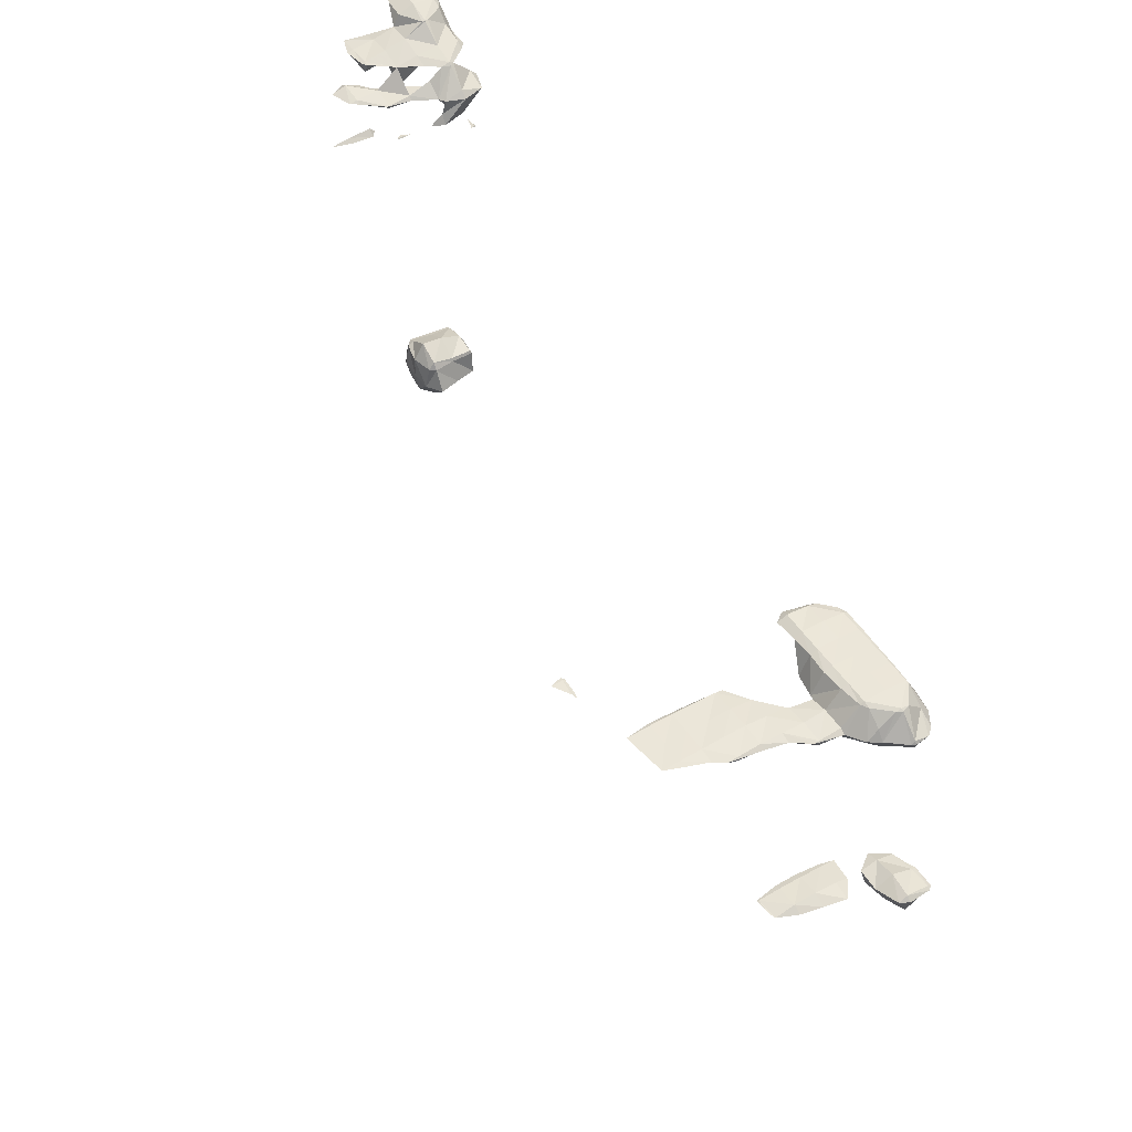
<metadata>
{"format":"obj","ext":"obj","renderer":"f3d","projection":"perspective","resolution":1024,"background":"white","views":[{"elev":47.9,"azim":57.8,"up":"+Y"}]}
</metadata>
<code>
v -1.617 1.172 0.2344
v -1.523 1.147 0.2344
v -1.523 1.172 0.208
v -1.587 1.172 0.3516
v -1.523 1.143 0.3516
v -1.523 1.172 0.3827
v -1.523 1.19 0.2344
v -1.523 1.185 0.3516
v -1.406 1.135 0.2344
v -1.406 1.172 0.205
v -1.406 1.104 0.3516
v -1.406 1.172 0.4264
v -1.406 1.194 0.2344
v -1.406 1.201 0.3516
v -1.295 -1.289 0.2344
v -1.289 -1.299 0.2344
v -1.289 -1.289 0.2264
v -1.298 -1.289 0.3516
v -1.289 -1.304 0.3516
v -1.306 -1.289 0.4688
v -1.289 -1.312 0.4688
v -1.289 -1.289 0.4947
v -1.318 -1.172 0.2344
v -1.289 -1.172 0.2181
v -1.35 -1.172 0.3516
v -1.374 -1.172 0.4688
v -1.289 -1.172 0.524
v -1.308 -1.055 0.2344
v -1.289 -1.055 0.223
v -1.32 -1.055 0.3516
v -1.33 -1.055 0.4688
v -1.289 -1.055 0.5023
v -1.289 -1.047 0.2344
v -1.289 -1.041 0.3516
v -1.289 -1.032 0.4688
v -1.353 1.055 0.3516
v -1.289 1.043 0.3516
v -1.289 1.055 0.2683
v -1.355 1.055 0.4688
v -1.289 1.048 0.4688
v -1.372 1.055 0.5859
v -1.289 1.047 0.5859
v -1.391 1.055 0.7031
v -1.289 1.043 0.7031
v -1.289 1.055 0.7376
v -1.289 1.097 0.2344
v -1.289 1.172 0.2063
v -1.289 1.109 0.4688
v -1.289 1.172 0.4359
v -1.289 1.078 0.5859
v -1.289 1.062 0.7031
v -1.289 1.194 0.2344
v -1.289 1.206 0.3516
v -1.172 -1.297 0.2344
v -1.172 -1.289 0.2217
v -1.172 -1.303 0.3516
v -1.172 -1.319 0.4688
v -1.172 -1.289 0.5086
v -1.172 -1.172 0.2072
v -1.172 -1.172 0.5289
v -1.172 -1.055 0.2114
v -1.172 -1.055 0.5278
v -1.172 -1.014 0.2344
v -1.172 -0.9738 0.3516
v -1.172 -0.9622 0.4688
v -1.211 0.9375 0.8203
v -1.172 0.9332 0.8203
v -1.172 0.9375 0.7521
v -1.172 0.9375 0.8974
v -1.244 1.055 0.2344
v -1.172 1.045 0.2344
v -1.172 1.055 0.1994
v -1.172 1.034 0.3516
v -1.172 1.036 0.4688
v -1.172 1.028 0.5859
v -1.172 0.9992 0.7031
v -1.172 0.9626 0.8203
v -1.172 1.055 0.7207
v -1.172 1.108 0.2344
v -1.233 1.172 0.2344
v -1.172 1.172 0.3335
v -1.172 1.172 0.3662
v -1.172 1.111 0.4688
v -1.172 1.083 0.5859
v -1.172 1.06 0.7031
v -1.172 1.176 0.3516
v -1.156 -1.289 0.2344
v -1.14 -1.289 0.3516
v -1.115 -1.289 0.4688
v -1.055 -1.189 0.2344
v -1.055 -1.172 0.2199
v -1.055 -1.207 0.3516
v -1.055 -1.244 0.4688
v -1.055 -1.172 0.5268
v -1.055 -1.055 0.2244
v -1.055 -1.055 0.5013
v -1.055 -1.039 0.2344
v -1.055 -1.038 0.3516
v -1.055 -1.014 0.4688
v -1.062 0.9375 0.5859
v -1.055 0.9352 0.5859
v -1.055 0.9375 0.5767
v -1.104 0.9375 0.7031
v -1.055 0.9339 0.7031
v -1.055 0.9303 0.8203
v -1.055 0.9375 0.862
v -1.055 1.027 0.2344
v -1.055 1.055 0.2021
v -1.055 1.021 0.3516
v -1.055 1.011 0.4688
v -1.147 1.055 0.7031
v -1.055 1.055 0.5865
v -1.055 0.9584 0.7031
v -1.055 0.9478 0.8203
v -1.055 1.078 0.2344
v -1.055 1.096 0.3516
v -1.167 1.172 0.3516
v -1.055 1.079 0.4688
v -1.055 1.055 0.5859
v -1.027 -1.172 0.2344
v -0.9996 -1.172 0.3516
v -0.9689 -1.172 0.4688
v -1.047 -1.055 0.2344
v -1.046 -1.055 0.3516
v -1.028 -1.055 0.4688
v -0.9445 0.8203 0.8203
v -0.9375 0.8158 0.8203
v -0.9375 0.8203 0.793
v -0.9504 0.8203 0.9375
v -0.9375 0.814 0.9375
v -0.9375 0.8203 1.038
v -0.9611 0.9375 0.2344
v -0.9375 0.925 0.2344
v -0.9375 0.9375 0.1981
v -0.9728 0.9375 0.3516
v -0.9375 0.9149 0.3516
v -0.976 0.9375 0.4688
v -0.9375 0.9241 0.4688
v -0.9375 0.9199 0.5859
v -0.9375 0.9258 0.7031
v -0.9375 0.8468 0.8203
v -1.027 0.9375 0.8203
v -0.9375 0.9375 0.7144
v -0.9375 0.8371 0.9375
v -1.016 1.055 0.2344
v -0.9375 0.9711 0.2344
v -0.9375 1.055 0.3279
v -0.9876 1.055 0.4688
v -0.9375 1.055 0.3979
v -0.9375 0.9986 0.4688
v -0.9375 0.9549 0.5859
v -1.055 1.055 0.5859
v -0.9375 0.9393 0.7031
v -0.9375 1.066 0.3516
v -0.8243 0.8203 0.4688
v -0.8203 0.8165 0.4688
v -0.8203 0.8203 0.3871
v -0.8203 0.8203 0.5373
v -0.842 0.8203 0.7031
v -0.8203 0.8151 0.7031
v -0.8203 0.8203 0.6533
v -0.904 0.8203 0.8203
v -0.8203 0.8203 0.7301
v -0.9107 0.8203 0.9375
v -0.8258 0.9375 0.2344
v -0.8203 0.9375 0.2379
v -0.8203 0.8289 0.3516
v -0.8318 0.8535 0.403
v -0.8203 0.8705 0.4688
v -0.8203 0.9375 0.4459
v -0.8517 0.9375 0.4688
v -0.9168 0.9375 0.5859
v -0.8203 0.8251 0.7031
v -0.9351 0.9375 0.7031
v -0.8203 0.9694 0.3516
v -0.9224 1.055 0.3516
v -0.771 0.8203 0.3516
v -0.7031 0.8171 0.3516
v -0.7031 0.8203 0.3455
v -0.7908 0.8203 0.4688
v -0.7031 0.8203 0.3712
v -0.8151 0.8203 0.7031
v -0.7852 0.9375 0.3516
v -0.7031 0.8255 0.3516
v -0.6984 0.8203 0.3516
v 0.09305 -2.695 0.3516
v 0.1172 -2.71 0.3516
v 0.1172 -2.695 0.3361
v 0.1172 -2.695 0.4339
v 0.1172 -2.692 0.3516
v 0.2344 -2.701 0.3516
v 0.2344 -2.695 0.3414
v 0.2344 -2.695 0.3633
v 0.2344 -2.693 0.3516
v 0.2828 -2.695 0.3516
v 2.211 0 0.3516
v 2.227 -0.007415 0.3516
v 2.227 0 0.3019
v 2.186 0 0.4688
v 2.227 -0.01794 0.4688
v 2.227 0 0.5219
v 2.227 0.01261 0.3516
v 2.227 0.02479 0.4688
v 2.339 -0.1172 0.9375
v 2.344 -0.1193 0.9375
v 2.344 -0.1172 0.8984
v 2.333 -0.1172 1.055
v 2.344 -0.122 1.055
v 2.329 -0.1172 1.172
v 2.344 -0.1225 1.172
v 2.326 -0.1172 1.289
v 2.344 -0.1227 1.289
v 2.343 -0.1172 1.406
v 2.344 -0.1175 1.406
v 2.344 -0.1172 1.414
v 2.299 0 0.2344
v 2.344 -0.009943 0.2344
v 2.344 0 0.2152
v 2.344 -0.02797 0.3516
v 2.344 -0.03555 0.4688
v 2.344 0 0.5112
v 2.344 -0.1103 0.9375
v 2.344 -0.1065 1.055
v 2.344 -0.1083 1.172
v 2.344 -0.1097 1.289
v 2.344 -0.1168 1.406
v 2.344 0.008301 0.2344
v 2.344 0.02116 0.3516
v 2.344 0.01989 0.4688
v 2.443 -0.1172 0.2344
v 2.461 -0.1268 0.2344
v 2.461 -0.1172 0.215
v 2.428 -0.1172 0.3516
v 2.461 -0.1343 0.3516
v 2.418 -0.1172 0.4688
v 2.461 -0.1351 0.4688
v 2.461 -0.1172 0.5592
v 2.46 -0.1172 0.8203
v 2.461 -0.1172 0.8203
v 2.461 -0.1172 0.8191
v 2.461 -0.1244 0.9375
v 2.461 -0.1251 1.055
v 2.461 -0.1269 1.172
v 2.461 -0.1234 1.289
v 2.41 -0.1172 1.406
v 2.461 -0.1172 1.397
v 2.461 0 0.2161
v 2.461 0 0.508
v 2.461 -0.1171 0.8203
v 2.461 -0.1013 0.9375
v 2.461 -0.1057 1.055
v 2.461 -0.1072 1.172
v 2.461 -0.1122 1.289
v 2.461 0.006065 0.2344
v 2.461 0.01613 0.3516
v 2.461 0.01711 0.4688
v 2.578 -0.1399 0.2344
v 2.578 -0.1172 0.1861
v 2.578 -0.1507 0.3516
v 2.578 -0.1484 0.4688
v 2.578 -0.1172 0.5808
v 2.578 -0.1255 0.8203
v 2.578 -0.1172 0.7145
v 2.578 -0.1349 0.9375
v 2.578 -0.1391 1.055
v 2.578 -0.1374 1.172
v 2.578 -0.1316 1.289
v 2.578 -0.1172 1.382
v 2.578 0 0.2209
v 2.578 0 0.5163
v 2.578 -0.1071 0.8203
v 2.578 -0.09707 0.9375
v 2.578 -0.09988 1.055
v 2.578 -0.1063 1.172
v 2.578 -0.1111 1.289
v 2.578 0.005645 0.2344
v 2.578 0.0164 0.3516
v 2.578 0.01601 0.4688
v 2.695 -0.1673 0.2344
v 2.695 -0.1172 0.1611
v 2.695 -0.1728 0.3516
v 2.695 -0.1696 0.4688
v 2.604 -0.1172 0.5859
v 2.695 -0.1318 0.5859
v 2.587 -0.1172 0.7031
v 2.695 -0.1331 0.7031
v 2.695 -0.1517 0.8203
v 2.695 -0.1534 0.9375
v 2.695 -0.1412 1.055
v 2.654 -0.1172 1.172
v 2.695 -0.1172 1.115
v 2.613 -0.1172 1.289
v 2.695 0 0.2237
v 2.695 0 0.5064
v 2.695 -0.09719 0.5859
v 2.695 -0.1073 0.7031
v 2.695 -0.1022 0.8203
v 2.695 -0.1017 0.9375
v 2.695 -0.1106 1.055
v 2.695 0.006026 0.2344
v 2.695 0.01632 0.3516
v 2.695 0.01314 0.4688
v 2.786 -0.2344 0.2344
v 2.812 -0.2404 0.2344
v 2.812 -0.2344 0.2169
v 2.812 -0.2344 0.2901
v 2.812 -0.1172 0.1666
v 2.812 -0.2085 0.3516
v 2.812 -0.1938 0.4688
v 2.812 -0.1585 0.5859
v 2.812 -0.144 0.7031
v 2.747 -0.1172 0.8203
v 2.812 -0.1172 0.7285
v 2.724 -0.1172 0.9375
v 2.705 -0.1172 1.055
v 2.812 0 0.2299
v 2.812 0 0.4906
v 2.812 -0.09996 0.5859
v 2.812 -0.1127 0.7031
v 2.812 0.002407 0.2344
v 2.812 0.0147 0.3516
v 2.812 0.01122 0.4688
v 2.912 -0.9375 0.7031
v 2.93 -0.947 0.7031
v 2.93 -0.9375 0.6269
v 2.901 -0.9375 0.8203
v 2.93 -0.9467 0.8203
v 2.902 -0.9375 0.9375
v 2.93 -0.9444 0.9375
v 2.923 -0.9375 1.055
v 2.93 -0.9391 1.055
v 2.93 -0.9375 1.063
v 2.93 -0.9313 0.7031
v 2.93 -0.9269 0.8203
v 2.93 -0.9275 0.9375
v 2.93 -0.9347 1.055
v 2.868 -0.2344 0.2344
v 2.93 -0.1798 0.2344
v 2.93 -0.1172 0.1867
v 2.93 -0.2127 0.3516
v 2.93 -0.18 0.4688
v 2.844 -0.1172 0.5859
v 2.93 -0.1172 0.526
v 2.818 -0.1172 0.7031
v 2.93 -0.06613 0.2344
v 2.83 0 0.2344
v 2.93 0 0.3113
v 2.849 0 0.4688
v 2.93 0 0.3792
v 2.93 -0.06315 0.4688
v 2.93 0.007499 0.3516
v 3.01 -1.055 0.4688
v 3.047 -1.071 0.4688
v 3.047 -1.055 0.4134
v 3.047 -1.055 0.5214
v 2.982 -0.9375 0.4688
v 3.047 -0.9375 0.3742
v 3.047 -0.9375 0.5566
v 3.047 -0.9555 0.7031
v 3.047 -0.9375 0.6356
v 3.047 -0.9496 0.8203
v 3.047 -0.9447 0.9375
v 3.01 -0.9375 1.055
v 3.047 -0.9375 1.043
v 3.047 -0.9147 0.4688
v 3.047 -0.9161 0.7031
v 3.047 -0.9087 0.8203
v 3.047 -0.9136 0.9375
v 3.014 -0.1172 0.2344
v 3.047 -0.1172 0.2739
v 3.047 -0.1445 0.3516
v 2.967 -0.1172 0.4688
v 3.047 -0.1172 0.3702
v 3.047 -0.09984 0.3516
v 2.945 0 0.3516
v 3.164 -1.07 0.4688
v 3.164 -1.055 0.4129
v 3.164 -1.055 0.5011
v 3.119 -0.9375 0.3516
v 3.164 -0.9645 0.3516
v 3.164 -0.9375 0.3308
v 3.164 -0.9375 0.5611
v 3.138 -0.9375 0.7031
v 3.117 -0.9375 0.8203
v 3.092 -0.9375 0.9375
v 3.164 -0.9327 0.3516
v 3.164 -0.8879 0.4688
v 3.057 -0.1172 0.3516
v 3.243 -1.055 0.4688
v 3.281 -0.9657 0.3516
v 3.281 -0.9375 0.3311
v 3.281 -1.028 0.4688
v 3.281 -0.9375 0.5163
v 3.281 -0.9276 0.3516
v 3.281 -0.9153 0.4688
v 3.301 -0.9375 0.3516
v 3.308 -0.9375 0.4688
f 3 2 1
f 5 4 1
f 5 1 2
f 6 4 5
f 7 3 1
f 7 1 4
f 7 4 8
f 8 4 6
f 10 9 2
f 10 2 3
f 2 11 5
f 9 11 2
f 6 5 11
f 6 11 12
f 13 10 3
f 13 3 7
f 14 7 8
f 14 13 7
f 8 6 12
f 8 12 14
f 17 16 15
f 19 18 15
f 19 15 16
f 21 20 18
f 21 18 19
f 22 20 21
f 17 15 23
f 17 23 24
f 25 15 18
f 23 15 25
f 26 18 20
f 25 18 26
f 20 22 27
f 20 27 26
f 24 23 28
f 24 28 29
f 30 23 25
f 28 23 30
f 31 25 26
f 30 25 31
f 26 27 32
f 26 32 31
f 33 29 28
f 33 28 30
f 33 30 34
f 34 30 31
f 34 31 35
f 35 31 32
f 38 37 36
f 40 39 36
f 40 36 37
f 42 41 39
f 42 39 40
f 44 43 41
f 44 41 42
f 45 43 44
f 47 46 9
f 47 9 10
f 36 11 38
f 11 46 38
f 11 9 46
f 36 39 48
f 12 36 48
f 49 12 48
f 36 12 11
f 48 39 41
f 48 41 50
f 50 41 43
f 50 43 51
f 51 43 45
f 52 47 10
f 52 10 13
f 53 13 14
f 53 52 13
f 14 12 49
f 14 49 53
f 55 54 16
f 55 16 17
f 16 56 19
f 54 56 16
f 19 57 21
f 56 57 19
f 22 21 57
f 22 57 58
f 24 55 17
f 24 59 55
f 58 27 22
f 60 27 58
f 29 59 24
f 29 61 59
f 60 32 27
f 62 32 60
f 63 61 29
f 63 29 33
f 64 33 34
f 64 63 33
f 65 34 35
f 65 64 34
f 35 32 62
f 35 62 65
f 68 67 66
f 69 66 67
f 72 71 70
f 37 38 70
f 71 37 70
f 73 37 71
f 37 74 40
f 73 74 37
f 40 75 42
f 74 75 40
f 42 76 44
f 75 76 42
f 66 77 68
f 44 76 45
f 78 45 76
f 77 66 69
f 72 80 79
f 72 47 80
f 72 70 46
f 47 72 46
f 70 38 46
f 81 79 80
f 83 82 48
f 48 82 49
f 84 48 50
f 84 83 48
f 85 50 51
f 85 84 50
f 51 45 78
f 51 78 85
f 52 80 47
f 86 81 80
f 52 86 80
f 53 86 52
f 53 49 82
f 53 82 86
f 55 87 54
f 88 56 54
f 88 54 87
f 89 57 56
f 89 56 88
f 89 58 57
f 91 90 87
f 55 91 87
f 59 91 55
f 87 90 88
f 88 90 92
f 88 92 89
f 89 92 93
f 58 89 93
f 94 58 93
f 60 58 94
f 61 91 59
f 61 95 91
f 94 62 60
f 96 62 94
f 97 95 61
f 97 61 63
f 98 63 64
f 98 97 63
f 99 64 65
f 99 98 64
f 65 62 96
f 65 96 99
f 102 101 100
f 104 103 100
f 104 100 101
f 67 68 103
f 104 67 103
f 105 67 104
f 69 67 105
f 69 105 106
f 108 107 71
f 108 71 72
f 71 109 73
f 107 109 71
f 73 110 74
f 109 110 73
f 100 75 102
f 75 110 102
f 75 74 110
f 75 111 76
f 111 75 112
f 100 112 75
f 112 100 113
f 103 113 100
f 111 78 76
f 77 103 68
f 103 77 113
f 114 113 77
f 77 69 106
f 77 106 114
f 115 108 72
f 115 72 79
f 117 116 81
f 116 79 81
f 116 115 79
f 82 83 117
f 83 116 117
f 83 118 116
f 119 83 84
f 119 118 83
f 85 111 112
f 119 85 112
f 84 85 119
f 111 85 78
f 86 117 81
f 117 86 82
f 91 120 90
f 121 92 90
f 121 90 120
f 122 93 92
f 122 92 121
f 122 94 93
f 95 123 120
f 95 120 91
f 120 124 121
f 120 123 124
f 121 125 122
f 121 124 125
f 125 96 94
f 125 94 122
f 97 123 95
f 123 97 98
f 123 98 124
f 124 98 99
f 124 99 125
f 125 99 96
f 128 127 126
f 130 129 126
f 130 126 127
f 131 129 130
f 134 133 132
f 136 135 132
f 136 132 133
f 138 137 135
f 138 135 136
f 101 102 137
f 138 101 137
f 139 101 138
f 101 140 104
f 139 140 101
f 141 128 126
f 143 142 140
f 105 140 142
f 140 105 104
f 106 105 142
f 144 141 129
f 126 129 141
f 144 129 131
f 107 108 145
f 132 146 134
f 107 145 109
f 147 109 145
f 109 147 135
f 146 135 147
f 135 146 132
f 109 148 110
f 148 109 149
f 135 149 109
f 149 135 150
f 137 150 135
f 150 137 151
f 102 151 137
f 151 102 152
f 110 152 102
f 152 110 148
f 112 113 152
f 113 151 152
f 113 153 151
f 114 142 143
f 153 114 143
f 113 114 153
f 142 114 106
f 115 145 108
f 154 147 145
f 115 154 145
f 116 154 115
f 118 148 149
f 154 118 149
f 116 118 154
f 148 118 119
f 148 119 152
f 152 119 112
f 157 156 155
f 158 155 156
f 161 160 159
f 162 127 128
f 163 159 160
f 164 130 127
f 164 127 162
f 164 131 130
f 134 165 133
f 133 165 166
f 167 133 166
f 136 133 167
f 168 138 136
f 168 136 167
f 168 167 157
f 168 157 155
f 168 155 169
f 168 169 170
f 168 170 171
f 168 171 138
f 158 169 155
f 139 138 172
f 171 172 138
f 159 173 161
f 172 140 139
f 140 172 174
f 159 163 173
f 162 128 141
f 174 143 140
f 162 141 144
f 162 144 164
f 164 144 131
f 146 165 134
f 176 175 147
f 147 175 146
f 175 166 146
f 166 165 146
f 175 176 170
f 170 176 171
f 176 149 171
f 149 150 171
f 171 150 151
f 171 151 172
f 172 151 153
f 172 153 174
f 174 153 143
f 154 176 147
f 176 154 149
f 179 178 177
f 180 156 157
f 181 177 178
f 180 158 156
f 161 182 160
f 182 163 160
f 167 166 183
f 177 184 179
f 177 181 184
f 167 180 157
f 180 167 183
f 180 183 169
f 170 169 183
f 180 169 158
f 173 182 161
f 182 173 163
f 175 183 166
f 183 175 170
f 179 185 178
f 185 181 178
f 184 185 179
f 185 184 181
f 188 187 186
f 189 186 187
f 190 188 186
f 190 186 189
f 192 191 187
f 192 187 188
f 189 187 191
f 189 191 193
f 194 192 188
f 194 188 190
f 190 189 193
f 190 193 194
f 192 195 191
f 195 193 191
f 194 195 192
f 195 194 193
f 198 197 196
f 200 199 196
f 200 196 197
f 201 199 200
f 202 198 196
f 202 196 199
f 202 199 203
f 203 199 201
f 206 205 204
f 208 207 204
f 208 204 205
f 210 209 207
f 210 207 208
f 212 211 209
f 212 209 210
f 214 213 211
f 214 211 212
f 215 213 214
f 218 217 216
f 197 198 216
f 217 197 216
f 219 197 217
f 197 220 200
f 219 220 197
f 201 200 220
f 201 220 221
f 222 206 204
f 222 204 207
f 222 207 223
f 223 207 209
f 223 209 224
f 224 209 211
f 224 211 225
f 225 211 213
f 225 213 226
f 226 213 215
f 227 218 216
f 227 216 198
f 202 227 198
f 228 227 202
f 229 202 203
f 229 228 202
f 203 201 221
f 203 221 229
f 232 231 230
f 234 233 230
f 234 230 231
f 236 235 233
f 236 233 234
f 237 235 236
f 240 239 238
f 205 206 238
f 239 205 238
f 241 205 239
f 205 242 208
f 241 242 205
f 208 243 210
f 242 243 208
f 210 244 212
f 243 244 210
f 244 246 245
f 214 244 245
f 212 244 214
f 245 215 214
f 232 230 217
f 218 232 217
f 247 232 218
f 217 230 219
f 219 230 233
f 219 233 220
f 220 233 235
f 221 220 235
f 237 221 235
f 248 221 237
f 249 240 238
f 249 238 206
f 222 249 206
f 250 249 222
f 251 222 223
f 251 250 222
f 252 223 224
f 252 251 223
f 253 224 225
f 253 252 224
f 226 245 246
f 253 226 246
f 225 226 253
f 245 226 215
f 254 247 218
f 254 218 227
f 255 227 228
f 255 254 227
f 256 228 229
f 256 255 228
f 229 221 248
f 229 248 256
f 258 257 231
f 258 231 232
f 231 259 234
f 257 259 231
f 234 260 236
f 259 260 234
f 237 236 260
f 237 260 261
f 263 262 239
f 263 239 240
f 239 264 241
f 262 264 239
f 241 265 242
f 264 265 241
f 242 266 243
f 265 266 242
f 243 267 244
f 266 267 243
f 246 244 267
f 246 267 268
f 247 258 232
f 247 269 258
f 261 248 237
f 270 248 261
f 271 263 240
f 271 240 249
f 272 249 250
f 272 271 249
f 273 250 251
f 273 272 250
f 274 251 252
f 274 273 251
f 275 252 253
f 275 274 252
f 253 246 268
f 253 268 275
f 276 269 247
f 276 247 254
f 277 254 255
f 277 276 254
f 278 255 256
f 278 277 255
f 256 248 270
f 256 270 278
f 280 279 257
f 280 257 258
f 257 281 259
f 279 281 257
f 259 282 260
f 281 282 259
f 284 283 261
f 260 284 261
f 282 284 260
f 286 285 283
f 286 283 284
f 262 263 285
f 286 262 285
f 287 262 286
f 262 288 264
f 287 288 262
f 264 289 265
f 288 289 264
f 289 291 290
f 266 289 290
f 265 289 266
f 292 267 266
f 292 266 290
f 292 268 267
f 269 280 258
f 269 293 280
f 295 294 283
f 294 261 283
f 294 270 261
f 295 283 285
f 295 285 296
f 296 285 263
f 271 296 263
f 297 296 271
f 298 271 272
f 298 297 271
f 299 272 273
f 299 298 272
f 274 290 291
f 299 274 291
f 273 274 299
f 290 274 275
f 290 275 292
f 292 275 268
f 300 293 269
f 300 269 276
f 301 276 277
f 301 300 276
f 302 277 278
f 302 301 277
f 278 270 294
f 278 294 302
f 305 304 303
f 306 303 304
f 305 303 279
f 280 305 279
f 307 305 280
f 306 308 303
f 308 279 303
f 308 281 279
f 281 309 282
f 308 309 281
f 282 310 284
f 309 310 282
f 284 311 286
f 310 311 284
f 311 313 312
f 287 311 312
f 286 311 287
f 314 288 287
f 314 287 312
f 315 289 288
f 315 288 314
f 315 291 289
f 293 307 280
f 293 316 307
f 318 317 295
f 295 317 294
f 319 295 296
f 319 318 295
f 297 312 313
f 319 297 313
f 296 297 319
f 312 297 298
f 312 298 314
f 314 298 299
f 314 299 315
f 315 299 291
f 320 316 293
f 320 293 300
f 321 300 301
f 321 320 300
f 322 301 302
f 322 321 301
f 302 294 317
f 302 317 322
f 325 324 323
f 327 326 323
f 327 323 324
f 329 328 326
f 329 326 327
f 331 330 328
f 331 328 329
f 332 330 331
f 333 325 323
f 333 323 326
f 333 326 334
f 334 326 328
f 334 328 335
f 335 328 330
f 335 330 336
f 336 330 332
f 305 337 304
f 337 306 304
f 339 338 337
f 305 339 337
f 307 339 305
f 337 338 306
f 338 308 306
f 338 340 308
f 308 341 309
f 340 341 308
f 341 343 342
f 310 341 342
f 309 341 310
f 344 311 310
f 344 310 342
f 344 313 311
f 316 346 345
f 339 316 345
f 307 316 339
f 346 347 345
f 350 349 348
f 350 348 343
f 343 348 342
f 348 317 342
f 317 318 342
f 342 318 319
f 342 319 344
f 344 319 313
f 320 346 316
f 351 347 346
f 320 351 346
f 321 351 320
f 322 348 349
f 351 322 349
f 321 322 351
f 348 322 317
f 354 353 352
f 355 352 353
f 354 352 356
f 354 356 357
f 352 355 358
f 352 358 356
f 360 359 324
f 360 324 325
f 324 361 327
f 359 361 324
f 327 362 329
f 361 362 327
f 362 364 363
f 331 362 363
f 329 362 331
f 363 332 331
f 365 357 356
f 365 356 358
f 366 360 325
f 366 325 333
f 367 333 334
f 367 366 333
f 368 334 335
f 368 367 334
f 336 363 364
f 368 336 364
f 335 336 368
f 363 336 332
f 339 369 338
f 338 369 370
f 371 338 370
f 340 338 371
f 371 373 372
f 341 371 372
f 340 371 341
f 372 343 341
f 345 369 339
f 375 374 347
f 347 374 345
f 374 370 345
f 370 369 345
f 374 375 373
f 373 375 372
f 375 349 372
f 349 350 372
f 372 350 343
f 351 375 347
f 375 351 349
f 377 376 353
f 377 353 354
f 355 353 376
f 355 376 378
f 381 380 379
f 380 377 379
f 377 357 379
f 377 354 357
f 378 358 355
f 382 358 378
f 360 383 359
f 384 361 359
f 384 359 383
f 385 362 361
f 385 361 384
f 385 364 362
f 386 381 379
f 386 379 357
f 365 386 357
f 387 386 365
f 365 358 382
f 365 382 387
f 366 383 360
f 383 366 367
f 383 367 384
f 384 367 368
f 384 368 385
f 385 368 364
f 370 388 371
f 388 373 371
f 374 388 370
f 388 374 373
f 377 389 376
f 389 378 376
f 391 390 380
f 391 380 381
f 377 380 389
f 380 392 389
f 380 390 392
f 378 389 392
f 393 378 392
f 382 378 393
f 394 391 381
f 394 381 386
f 395 386 387
f 395 394 386
f 387 382 393
f 387 393 395
f 391 396 390
f 397 392 390
f 397 390 396
f 397 393 392
f 394 396 391
f 396 394 395
f 396 395 397
f 397 395 393

</code>
